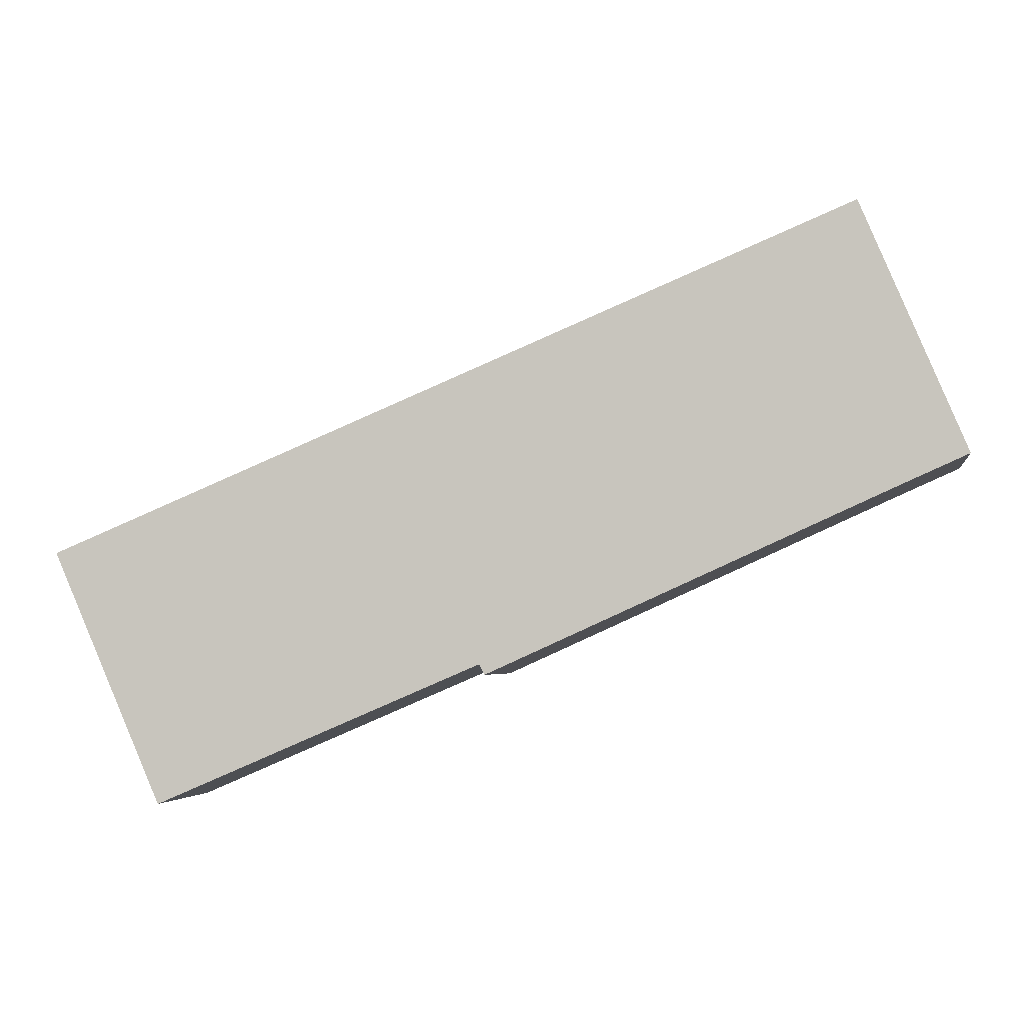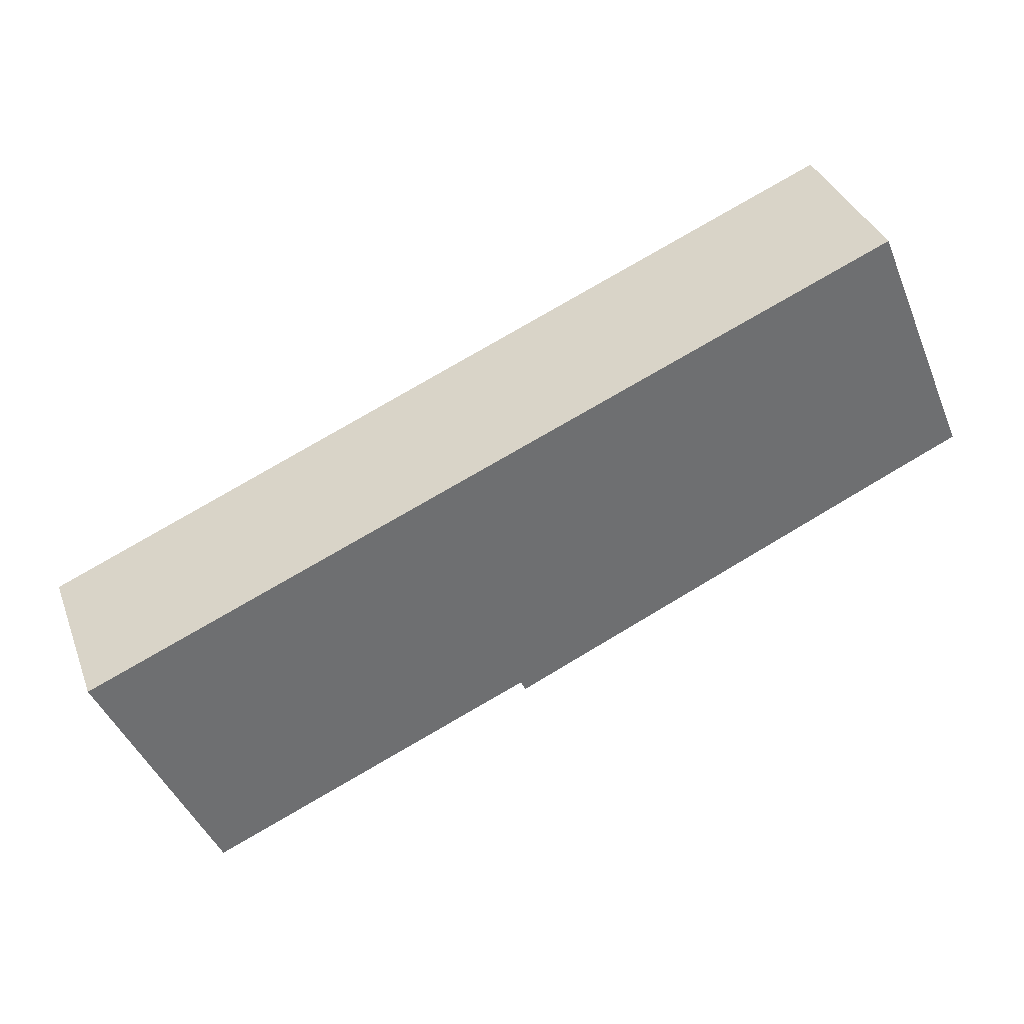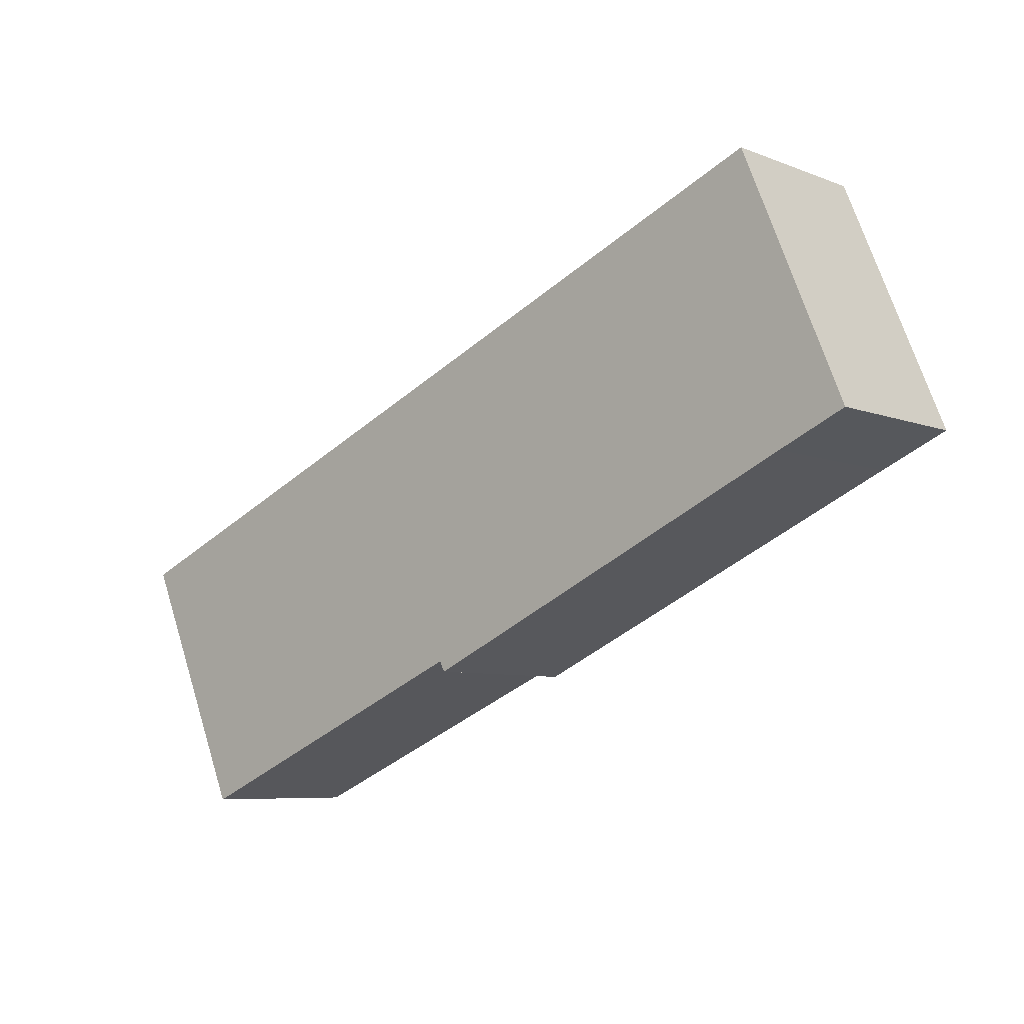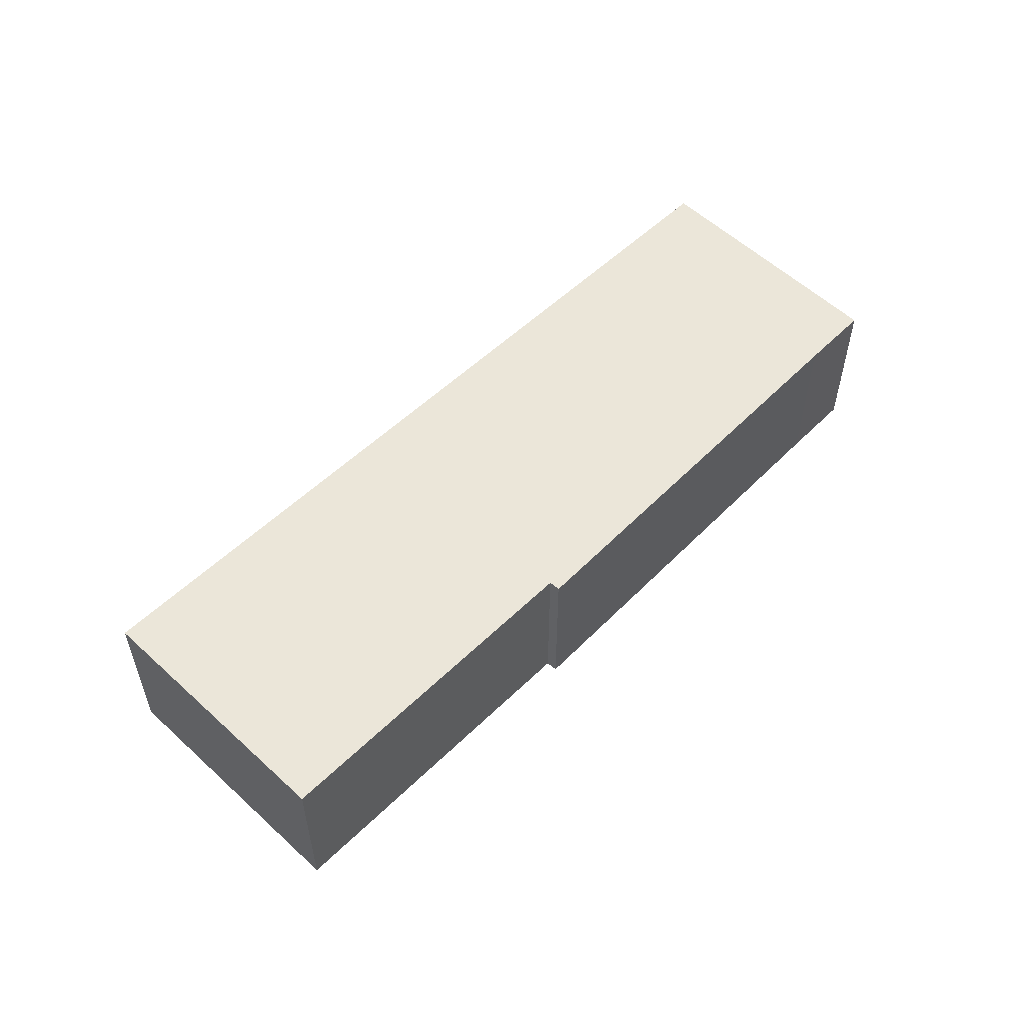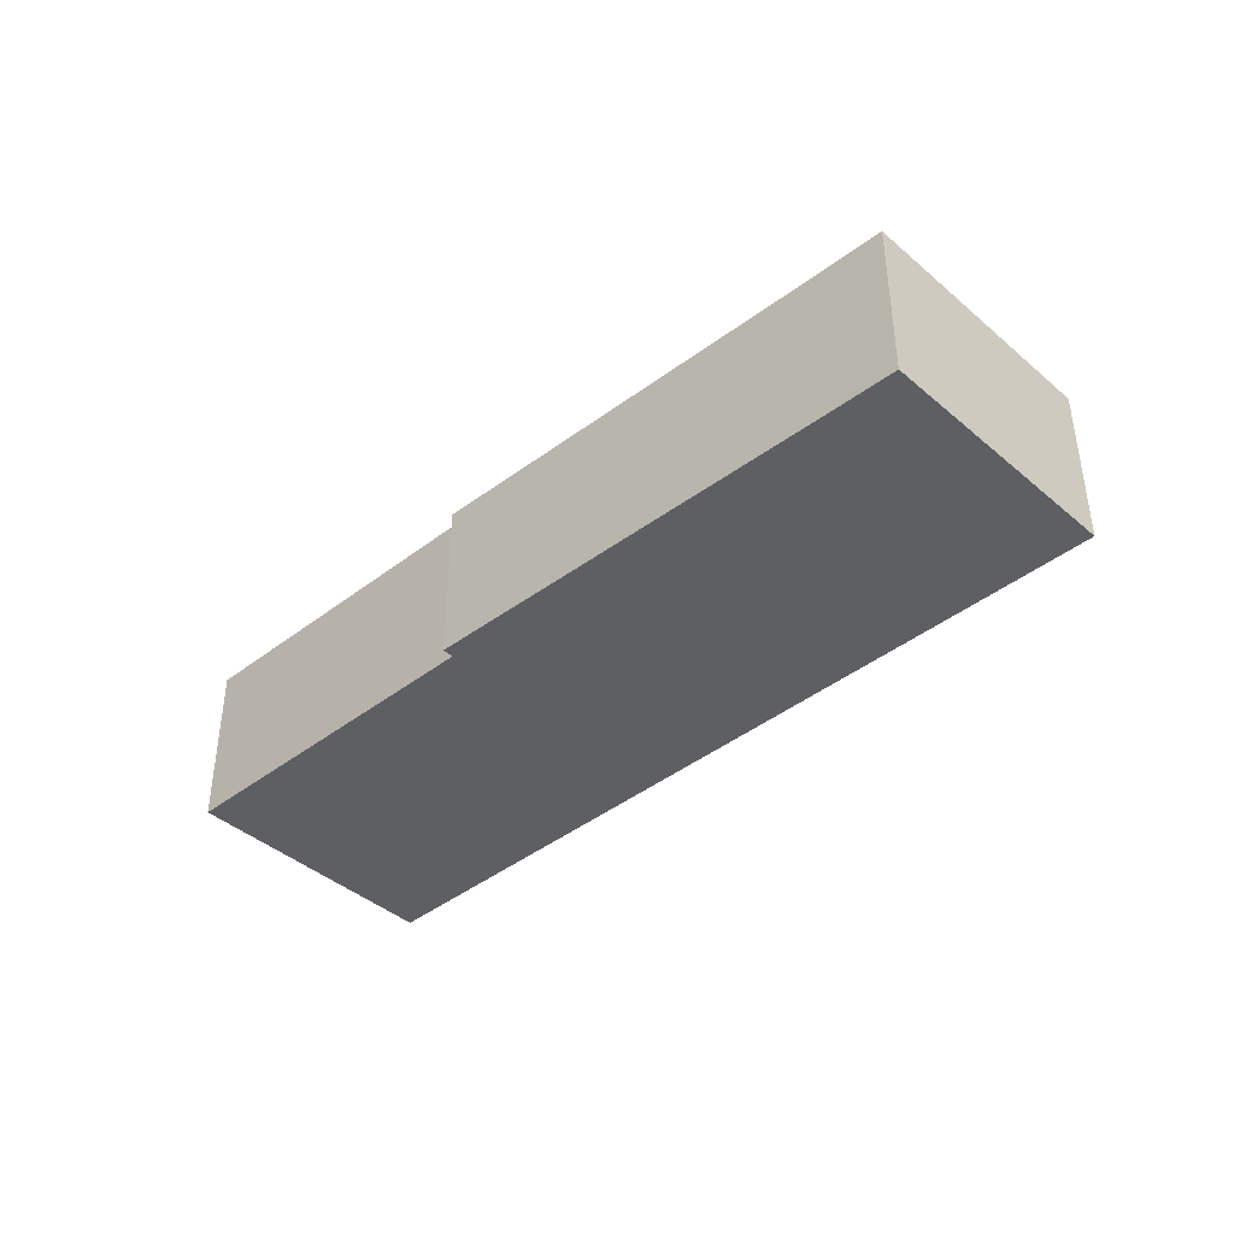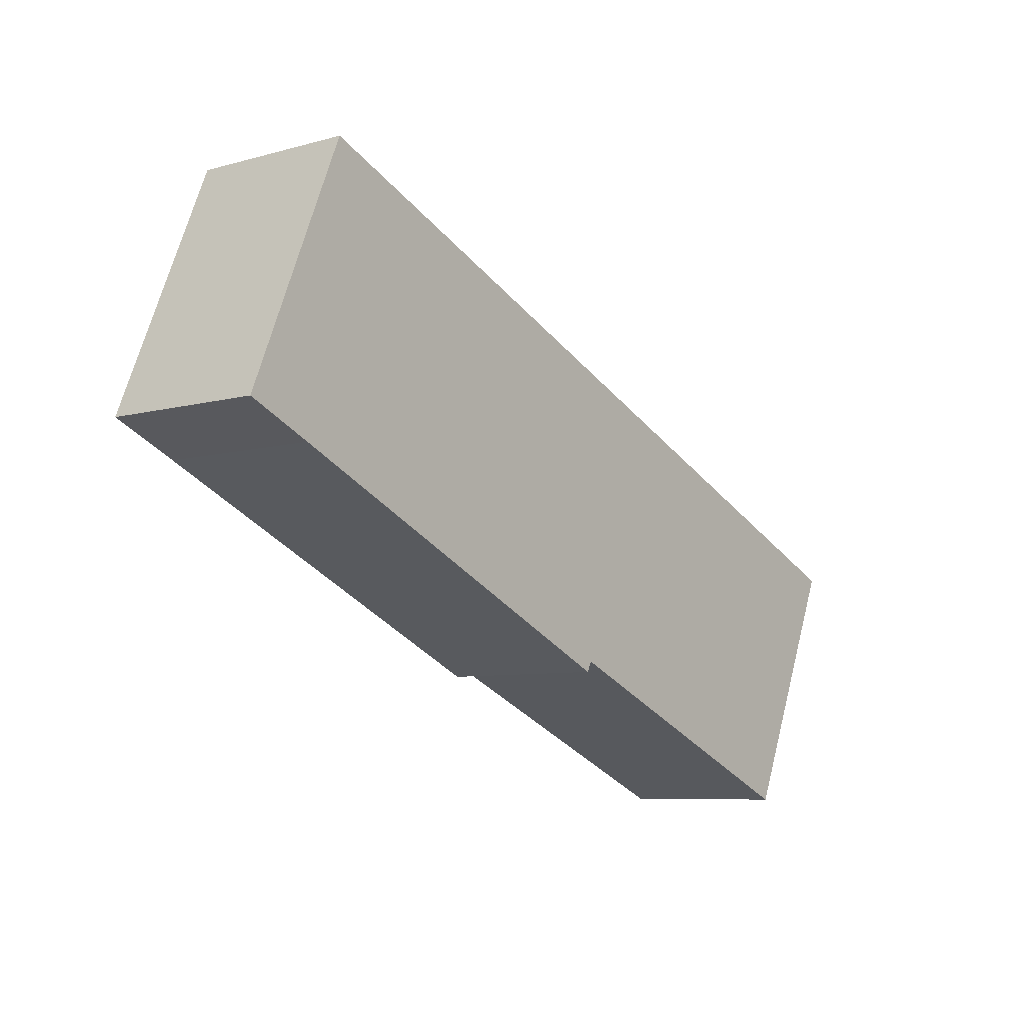
<metadata>
{"format":"obj","ext":"obj","renderer":"f3d","projection":"perspective","resolution":1024,"background":"white","views":[{"elev":-3.9,"azim":-171.5,"up":"+Z"},{"elev":36.2,"azim":160.8,"up":"+Z"},{"elev":-6.9,"azim":-138.4,"up":"+Z"},{"elev":55.1,"azim":157.6,"up":"+Y"},{"elev":-40.7,"azim":-113.4,"up":"+Y"},{"elev":-7.2,"azim":-51.4,"up":"+Z"}]}
</metadata>
<code>
v  96.4 19.08 -23.82
v  87.75 19.08 -3.888
v  102.4 19.08 -10.03
v  72.42 19.08 2.535
v  57.05 19.08 8.974
v  90.05 19.08 -38.35
v  11.72 19.08 27.97
v  81.31 19.08 -34.6
v  71.57 19.08 -30.42
v  63.49 19.08 -26.96
v  9.986 19.08 23.84
v  60.2 19.08 -25.55
v  53.44 19.08 -22.65
v  0.0004076 19.08 -0.0006043
v  7.686 19.08 -3.423
v  9.702 19.08 -4.333
v  52.87 19.08 -23.83
v  11.74 19.08 -5.254
v  87.75 2.38e-16 -3.887
v  96.4 1.458e-15 -23.81
v  102.4 6.142e-16 -10.03
v  90.05 2.348e-15 -38.35
v  72.42 -1.552e-16 2.535
v  81.31 2.119e-15 -34.6
v  71.57 1.863e-15 -30.42
v  57.05 -5.496e-16 8.975
v  63.49 1.651e-15 -26.96
v  60.2 1.564e-15 -25.55
v  11.72 -1.713e-15 27.97
v  53.44 1.387e-15 -22.65
v  52.87 1.459e-15 -23.83
v  11.74 3.217e-16 -5.253
v  9.986 -1.46e-15 23.84
v  9.702 2.653e-16 -4.333
v  7.686 2.096e-16 -3.423
v  0 0 0
g defaultobject
f 1 2 3
f 2 1 4
f 4 1 5
f 5 1 6
f 5 6 7
f 7 6 8
f 7 8 9
f 7 9 10
f 7 10 11
f 11 10 12
f 11 12 13
f 11 13 14
f 14 13 15
f 15 13 16
f 16 13 17
f 16 17 18
f 19 20 21
f 20 19 22
f 22 19 23
f 22 23 24
f 24 23 25
f 25 23 26
f 25 26 27
f 27 26 28
f 28 26 29
f 28 29 30
f 30 29 31
f 31 29 32
f 32 29 33
f 32 33 34
f 34 33 35
f 35 33 36
f 4 19 2
f 19 4 23
f 2 21 3
f 21 2 19
f 3 20 1
f 20 3 21
f 1 22 6
f 22 1 20
f 8 22 24
f 22 8 6
f 9 24 25
f 24 9 8
f 10 25 27
f 25 10 9
f 12 27 28
f 27 12 10
f 13 28 30
f 28 13 12
f 13 31 17
f 31 13 30
f 18 31 32
f 31 18 17
f 16 32 34
f 32 16 18
f 15 34 35
f 34 15 16
f 14 35 36
f 35 14 15
f 11 36 33
f 36 11 14
f 7 33 29
f 33 7 11
f 7 26 5
f 26 7 29
f 5 23 4
f 23 5 26

</code>
